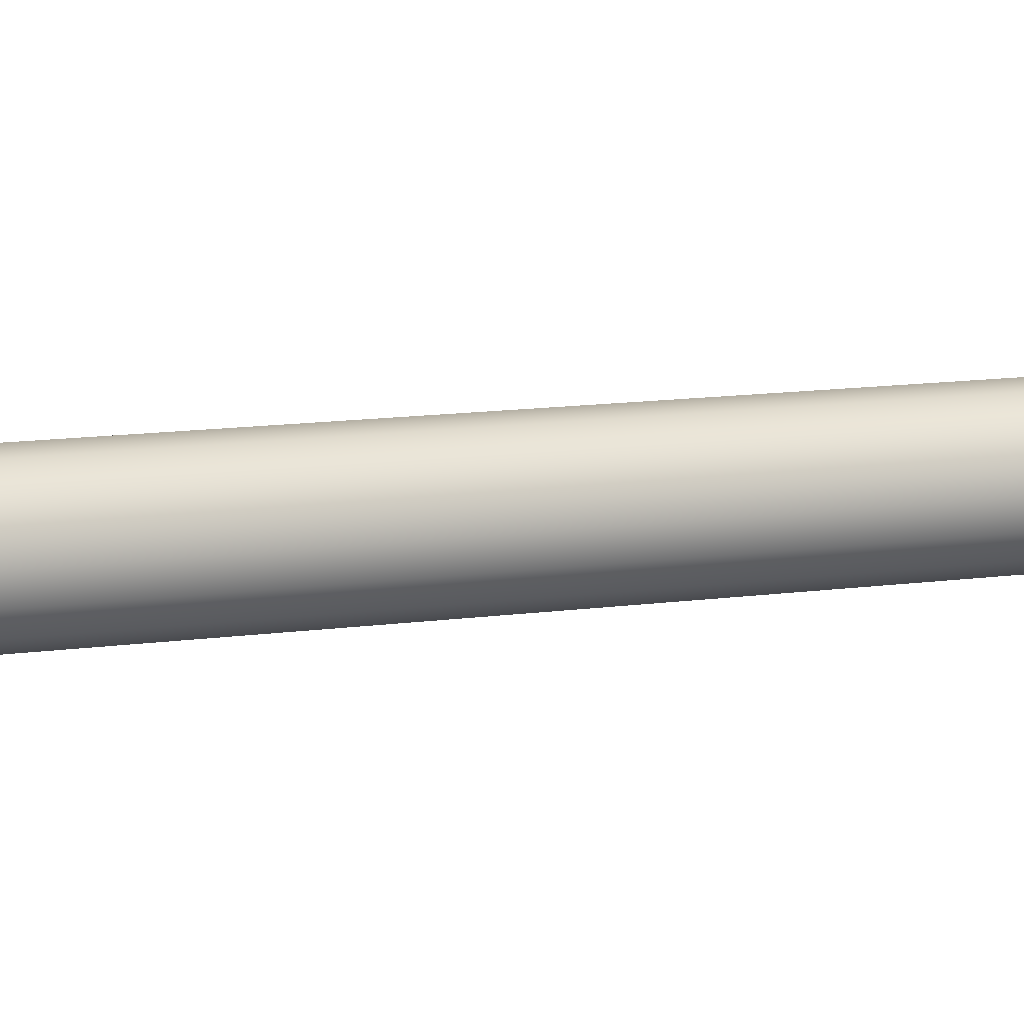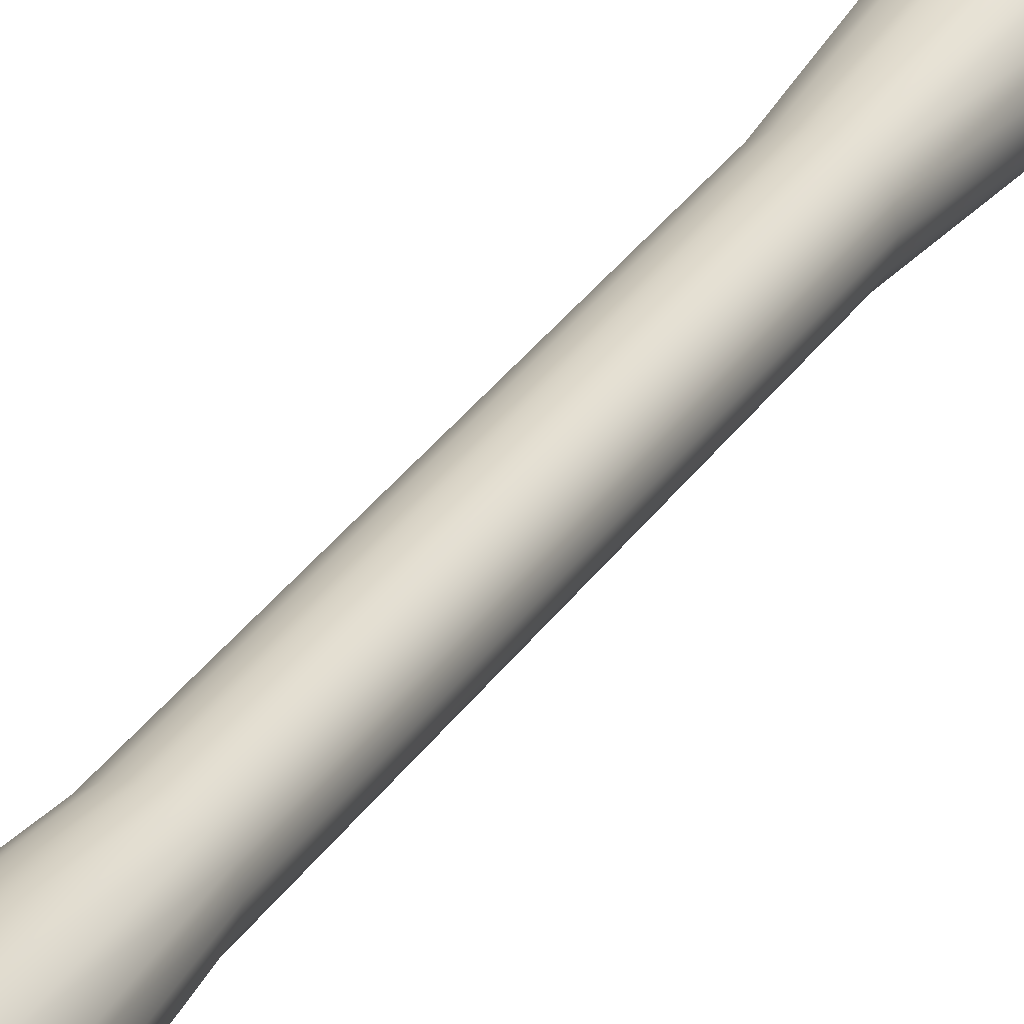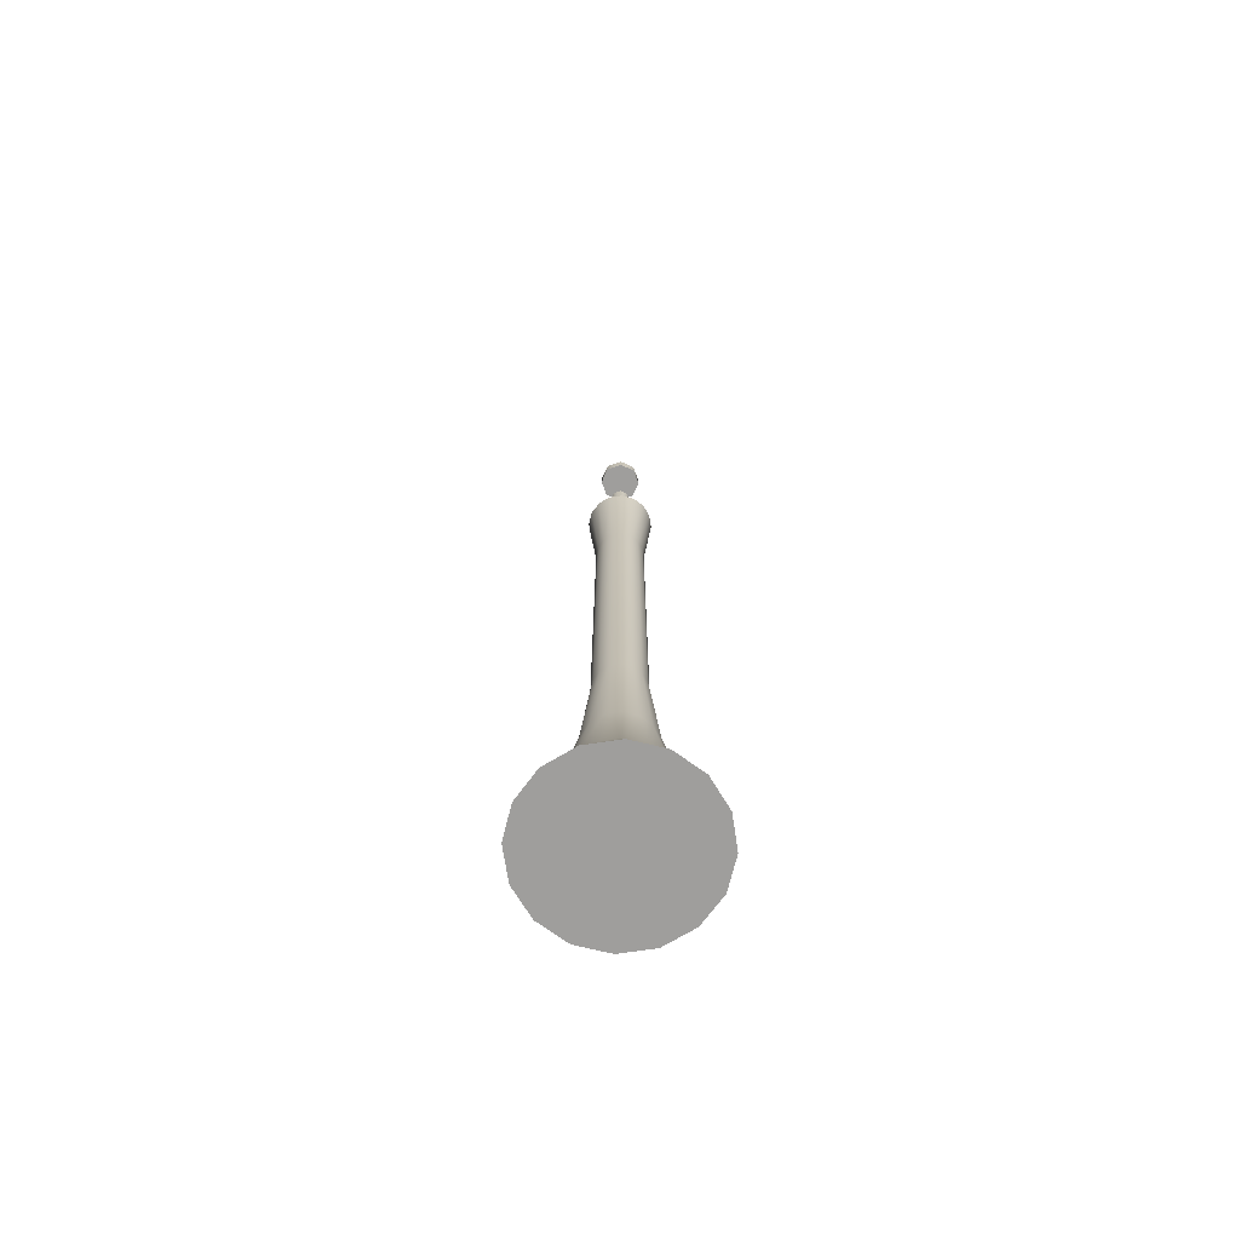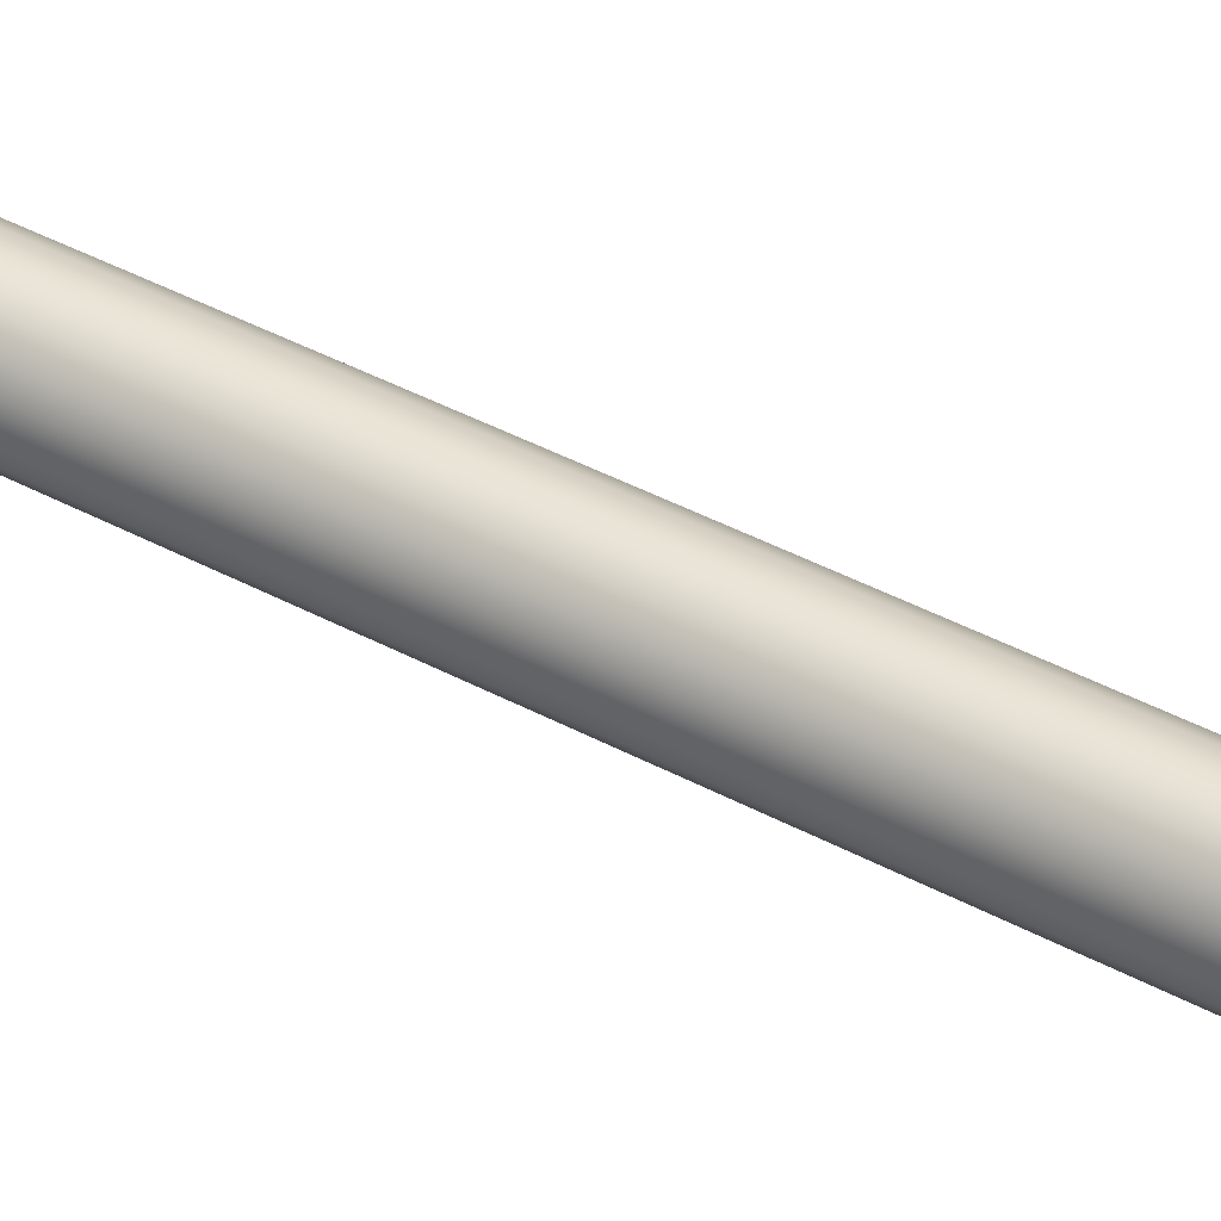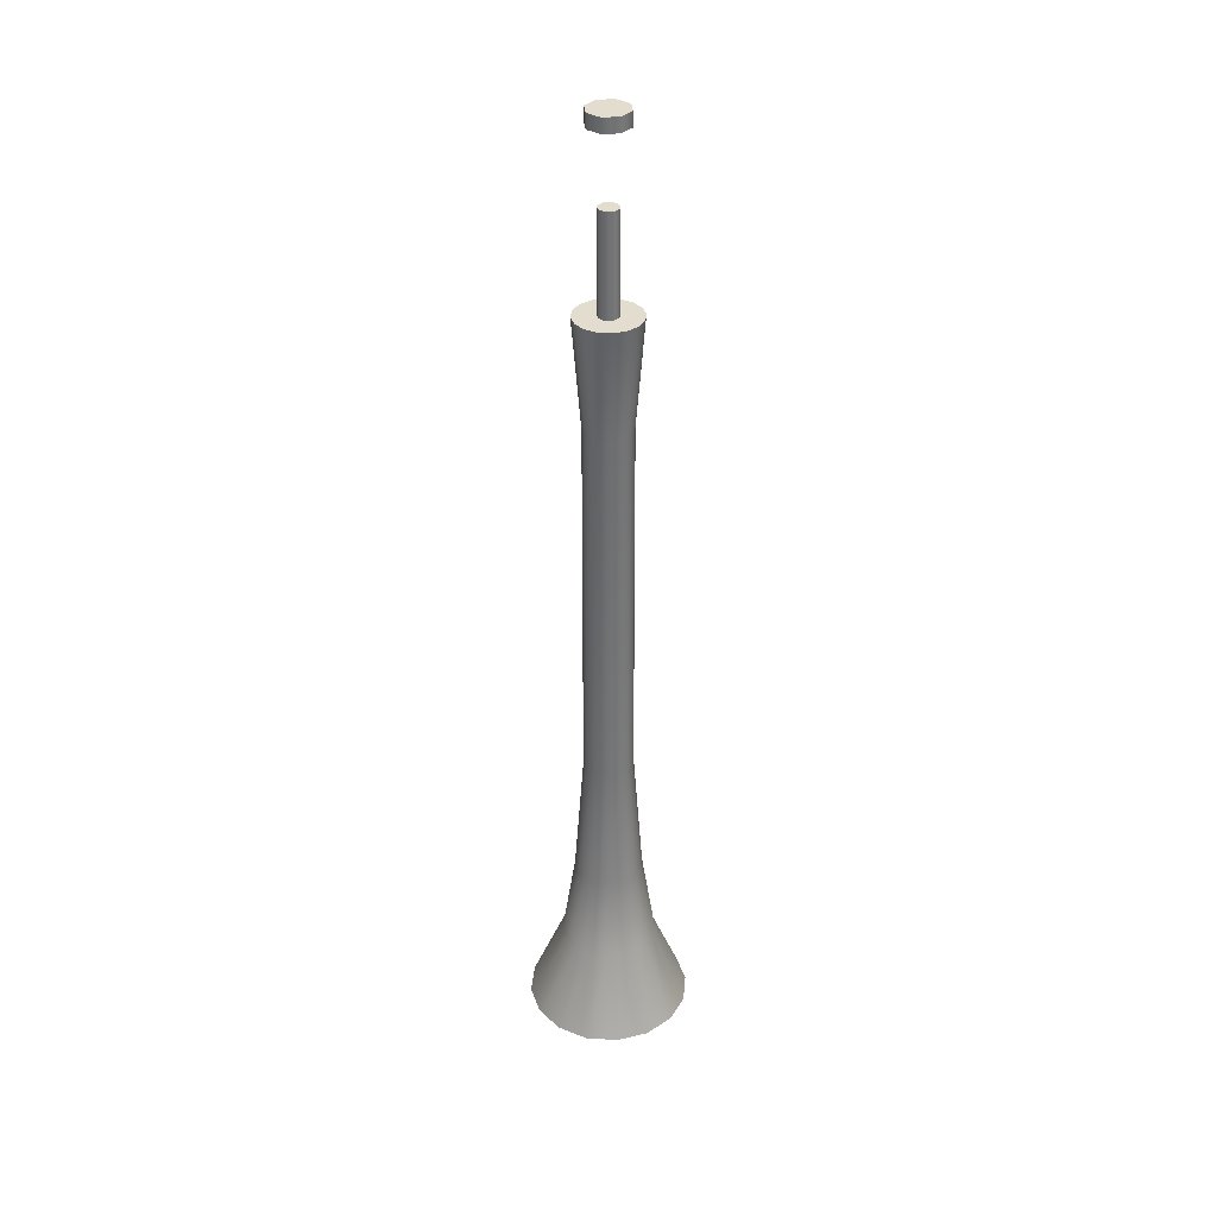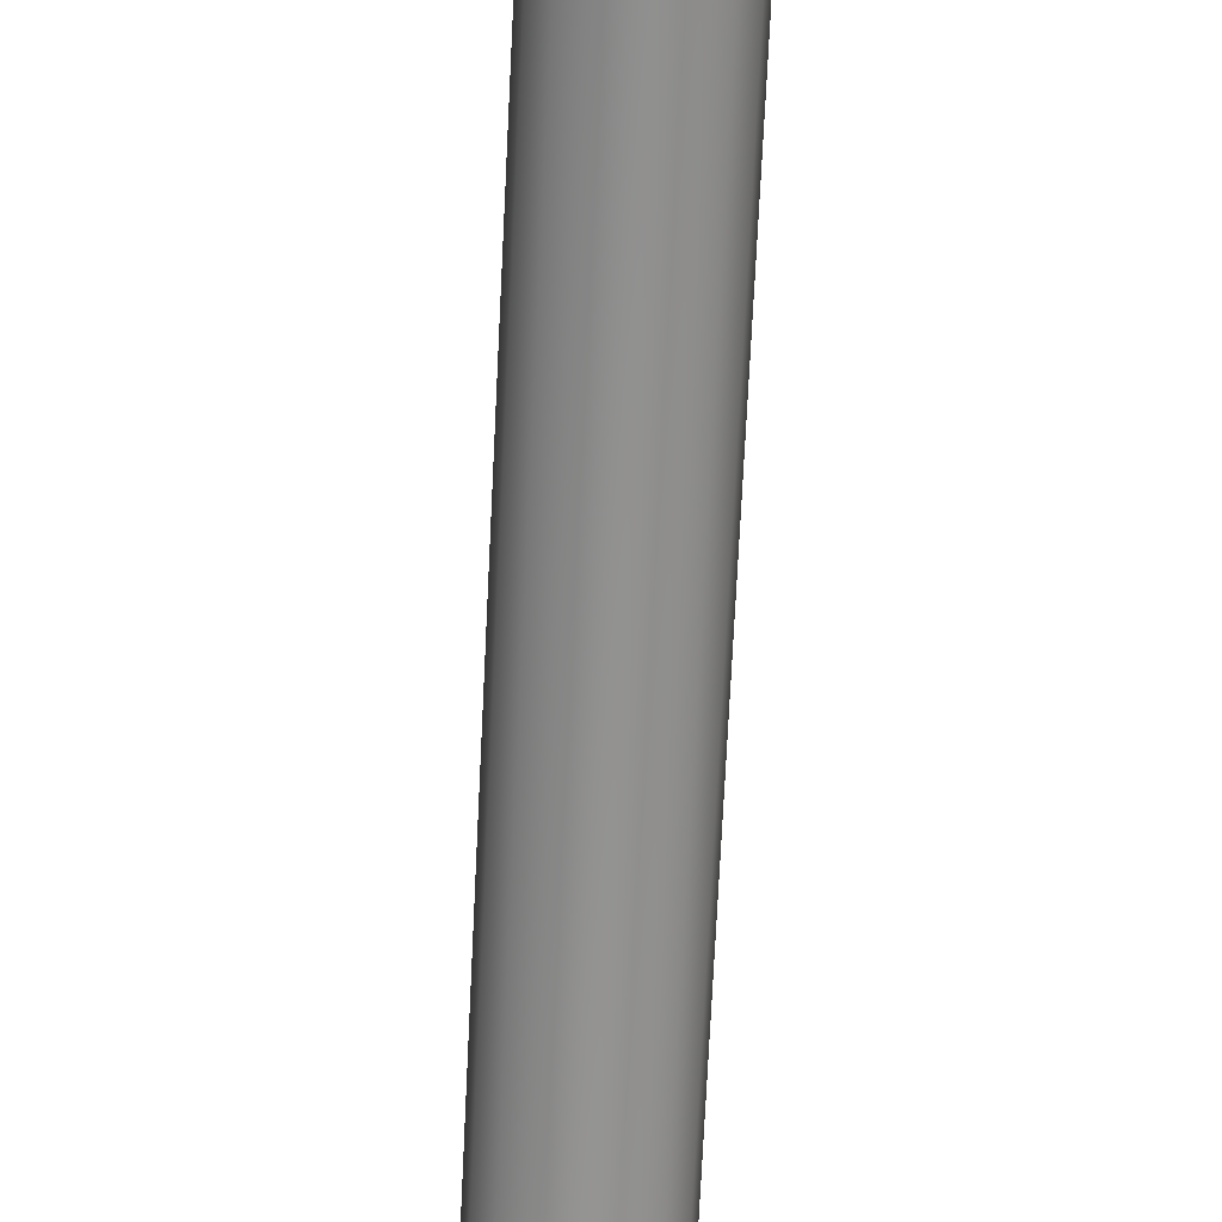
<metadata>
{"format":"obj","ext":"obj","renderer":"f3d","projection":"perspective","resolution":1024,"background":"white","views":[{"elev":11.1,"azim":69.7,"up":"+Z"},{"elev":26.7,"azim":-155.7,"up":"+Z"},{"elev":-70.9,"azim":87.4,"up":"+Y"},{"elev":42.1,"azim":-57.1,"up":"+Z"},{"elev":34.9,"azim":151.2,"up":"+Y"},{"elev":-66.4,"azim":-2.7,"up":"+Z"}]}
</metadata>
<code>
v 0 203.4 0
v 3.055 203.4 -3.055
v 0 203.4 -4.321
v -3.055 203.4 -3.055
v -4.321 203.4 0
v -3.055 203.4 3.055
v 0 203.4 4.321
v 3.055 203.4 3.055
v 4.321 203.4 0
v -1.559 163.9 1.559
v 0 163.9 2.204
v 0 200.5 2.094
v -1.481 200.5 1.481
v -2.204 163.9 0
v -2.094 200.5 0
v -1.559 163.9 -1.559
v -1.481 200.5 -1.481
v 0 163.9 -2.204
v 0 200.5 -2.094
v 1.559 163.9 -1.559
v 1.481 200.5 -1.481
v 2.204 163.9 0
v 2.094 200.5 0
v 1.559 163.9 1.559
v 1.481 200.5 1.481
v 3.055 200.5 -3.055
v 0 200.5 -4.321
v -3.055 200.5 -3.055
v -4.321 200.5 0
v -3.055 200.5 3.055
v 0 200.5 4.321
v 3.055 200.5 3.055
v 4.321 200.5 0
v 15.94 0 -6.602
v 12.2 0 -12.2
v 6.602 0 -15.94
v 9e-06 0 -17.25
v -6.602 0 -15.94
v -12.2 0 -12.2
v -15.94 0 -6.602
v -17.25 0 -7e-06
v -15.94 0 6.602
v -12.2 0 12.2
v -6.602 0 15.94
v -3e-06 0 17.25
v 6.602 0 15.94
v 12.2 0 12.2
v 15.94 0 6.602
v 17.25 0 -1e-06
v 6.303 165 -2.611
v 4.824 165 -4.824
v 2.611 165 -6.303
v 3e-06 165 -6.823
v -2.611 165 -6.303
v -4.824 165 -4.824
v -6.303 165 -2.611
v -6.823 165 -2e-06
v -6.303 165 2.611
v -4.824 165 4.824
v -2.611 165 6.303
v -1e-06 165 6.823
v 2.611 165 6.303
v 4.824 165 4.824
v 6.303 165 2.611
v 6.823 165 0
v 0 0 -1e-06
v 0 165 0
v 3.791 18.09 9.152
v -1e-06 18.09 9.906
v -3.791 18.09 9.152
v -7.005 18.09 7.005
v -9.152 18.09 3.791
v -9.906 18.09 -4e-06
v -9.152 18.09 -3.791
v -7.005 18.09 -7.005
v -3.791 18.09 -9.152
v 5e-06 18.09 -9.906
v 3.791 18.09 -9.152
v 7.005 18.09 -7.005
v 9.152 18.09 -3.791
v 9.906 18.09 0
v 9.152 18.09 3.791
v 7.005 18.09 7.005
v 2.744 36.12 6.624
v -1e-06 36.12 7.17
v -2.744 36.12 6.624
v -5.07 36.12 5.07
v -6.624 36.12 2.744
v -7.17 36.12 -3e-06
v -6.624 36.12 -2.744
v -5.07 36.12 -5.07
v -2.744 36.12 -6.624
v 4e-06 36.12 -7.17
v 2.744 36.12 -6.624
v 5.07 36.12 -5.07
v 6.624 36.12 -2.744
v 7.17 36.12 0
v 6.624 36.12 2.744
v 5.07 36.12 5.07
v -1e-06 142 4.981
v -1.906 142 4.602
v -3.522 142 3.522
v -4.602 142 1.906
v -4.981 142 -2e-06
v -4.602 142 -1.906
v -3.522 142 -3.522
v -1.906 142 -4.602
v 3e-06 142 -4.981
v 1.906 142 -4.602
v 3.522 142 -3.522
v 4.602 142 -1.906
v 4.981 142 0
v 4.602 142 1.906
v 3.522 142 3.522
v 1.906 142 4.602
v 1.98 63.77 -4.78
v 3.659 63.77 -3.659
v 4.78 63.77 -1.98
v 5.174 63.77 0
v 4.78 63.77 1.98
v 3.659 63.77 3.659
v 1.98 63.77 4.78
v -1e-06 63.77 5.174
v -1.98 63.77 4.78
v -3.659 63.77 3.659
v -4.78 63.77 1.98
v -5.174 63.77 -2e-06
v -4.78 63.77 -1.98
v -3.659 63.77 -3.659
v -1.98 63.77 -4.78
v 3e-06 63.77 -5.174
v 0 185.7 2.139
v -1.512 185.7 1.512
v -2.139 185.7 0
v -1.512 185.7 -1.512
v 0 185.7 -2.139
v 1.512 185.7 -1.512
v 2.139 185.7 0
v 1.512 185.7 1.512
f 1 2 3
f 1 3 4
f 1 4 5
f 1 5 6
f 1 6 7
f 1 7 8
f 1 8 9
f 1 9 2
f 10 11 132 133
f 14 10 133 134
f 16 14 134 135
f 18 16 135 136
f 20 18 136 137
f 22 20 137 138
f 24 22 138 139
f 11 24 139 132
f 26 27 3 2
f 27 28 4 3
f 28 29 5 4
f 29 30 6 5
f 30 31 7 6
f 31 32 8 7
f 32 33 9 8
f 33 26 2 9
f 21 19 27 26
f 19 17 28 27
f 17 15 29 28
f 15 13 30 29
f 13 12 31 30
f 12 25 32 31
f 25 23 33 32
f 23 21 26 33
f 34 35 79 80
f 35 36 78 79
f 36 37 77 78
f 37 38 76 77
f 38 39 75 76
f 39 40 74 75
f 40 41 73 74
f 41 42 72 73
f 42 43 71 72
f 43 44 70 71
f 44 45 69 70
f 45 46 68 69
f 46 47 83 68
f 47 48 82 83
f 48 49 81 82
f 49 34 80 81
f 35 34 66
f 36 35 66
f 37 36 66
f 38 37 66
f 39 38 66
f 40 39 66
f 41 40 66
f 42 41 66
f 43 42 66
f 44 43 66
f 45 44 66
f 46 45 66
f 47 46 66
f 48 47 66
f 49 48 66
f 34 49 66
f 50 51 67
f 51 52 67
f 52 53 67
f 53 54 67
f 54 55 67
f 55 56 67
f 56 57 67
f 57 58 67
f 58 59 67
f 59 60 67
f 60 61 67
f 61 62 67
f 62 63 67
f 63 64 67
f 64 65 67
f 65 50 67
f 69 68 84 85
f 70 69 85 86
f 71 70 86 87
f 72 71 87 88
f 73 72 88 89
f 74 73 89 90
f 75 74 90 91
f 76 75 91 92
f 77 76 92 93
f 78 77 93 94
f 79 78 94 95
f 80 79 95 96
f 81 80 96 97
f 82 81 97 98
f 83 82 98 99
f 68 83 99 84
f 85 84 122 123
f 86 85 123 124
f 87 86 124 125
f 88 87 125 126
f 89 88 126 127
f 90 89 127 128
f 91 90 128 129
f 92 91 129 130
f 93 92 130 131
f 94 93 131 116
f 95 94 116 117
f 96 95 117 118
f 97 96 118 119
f 98 97 119 120
f 99 98 120 121
f 84 99 121 122
f 101 100 61 60
f 102 101 60 59
f 103 102 59 58
f 104 103 58 57
f 105 104 57 56
f 106 105 56 55
f 107 106 55 54
f 108 107 54 53
f 109 108 53 52
f 110 109 52 51
f 111 110 51 50
f 112 111 50 65
f 113 112 65 64
f 114 113 64 63
f 115 114 63 62
f 100 115 62 61
f 117 116 109 110
f 118 117 110 111
f 119 118 111 112
f 120 119 112 113
f 121 120 113 114
f 122 121 114 115
f 123 122 115 100
f 124 123 100 101
f 125 124 101 102
f 126 125 102 103
f 127 126 103 104
f 128 127 104 105
f 129 128 105 106
f 130 129 106 107
f 131 130 107 108
f 116 131 108 109
f 17 19 21 23 25 12 13 15
f 133 132 139 138 137 136 135 134

</code>
